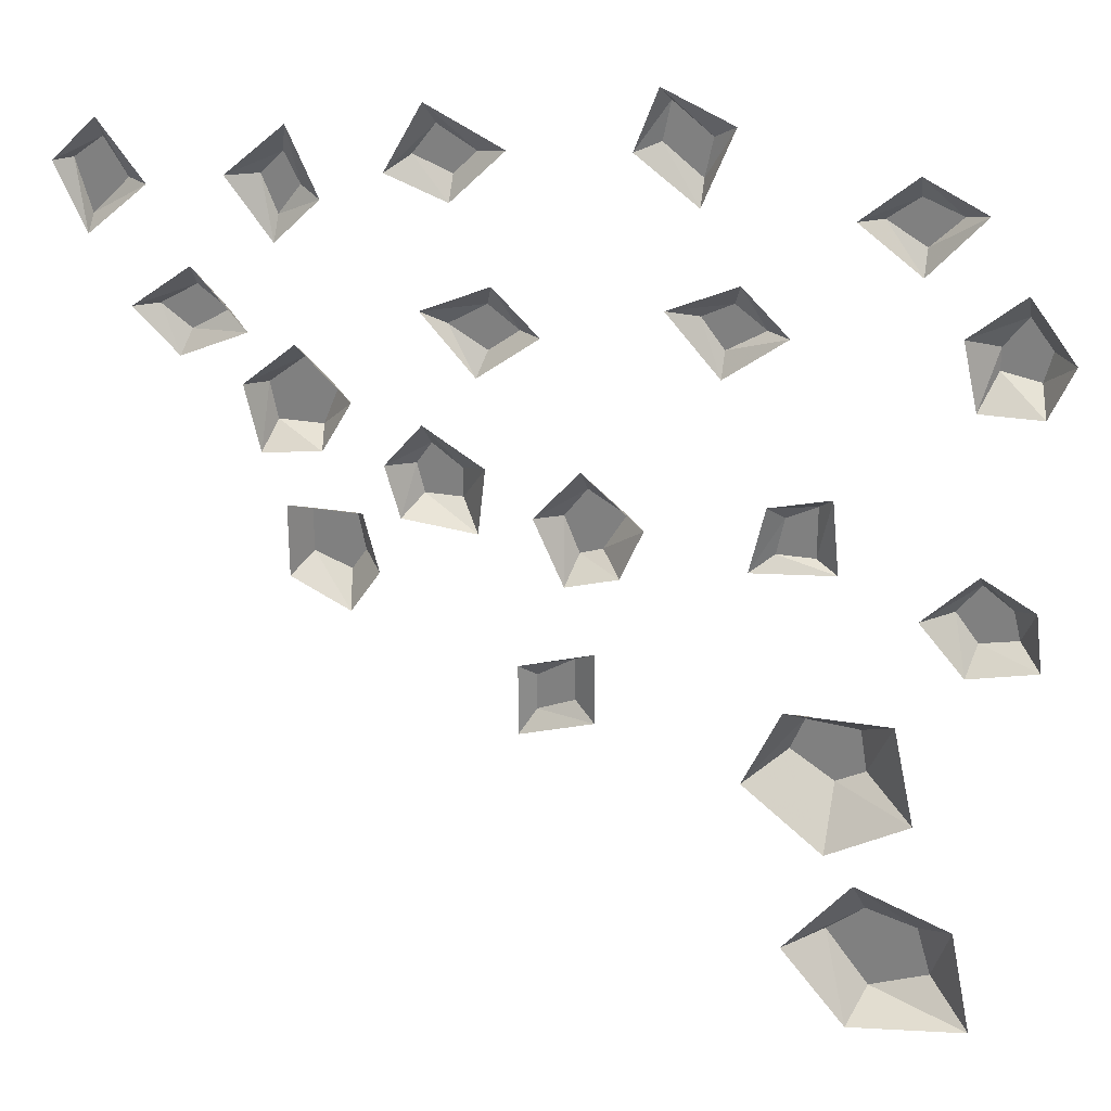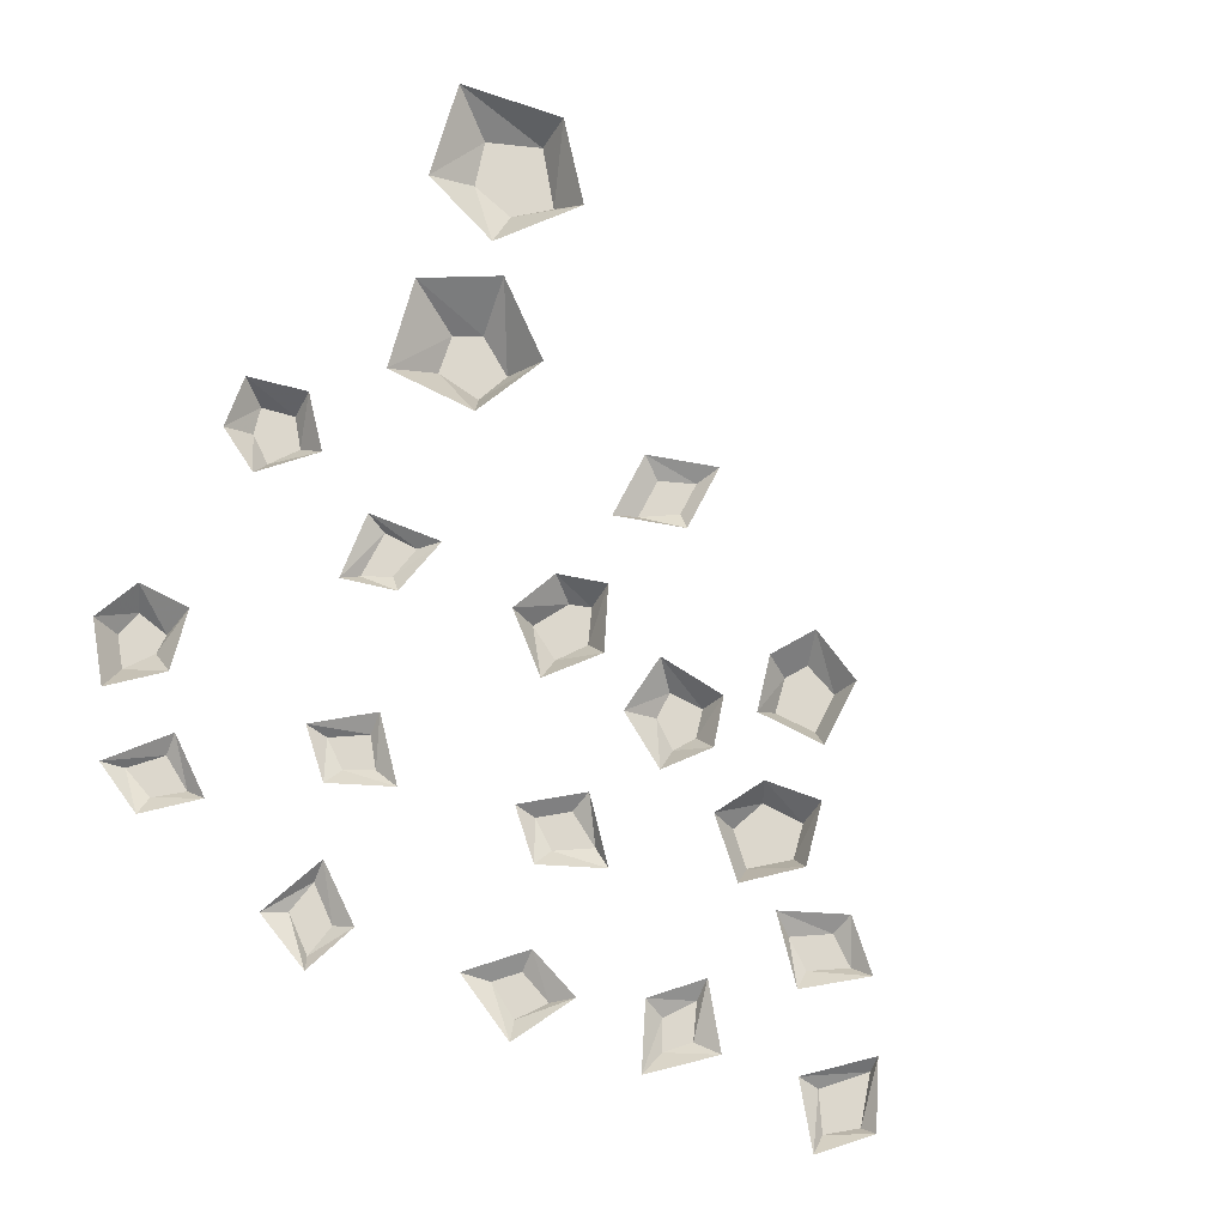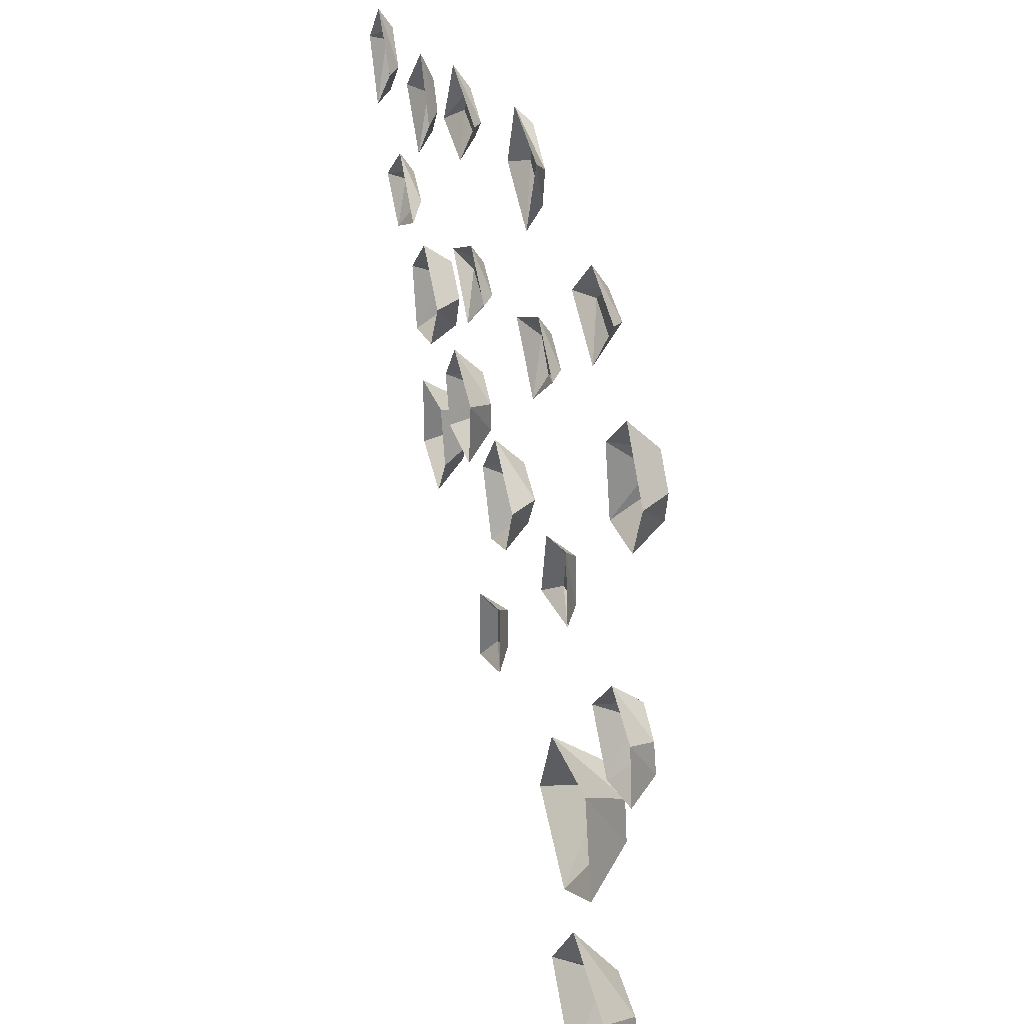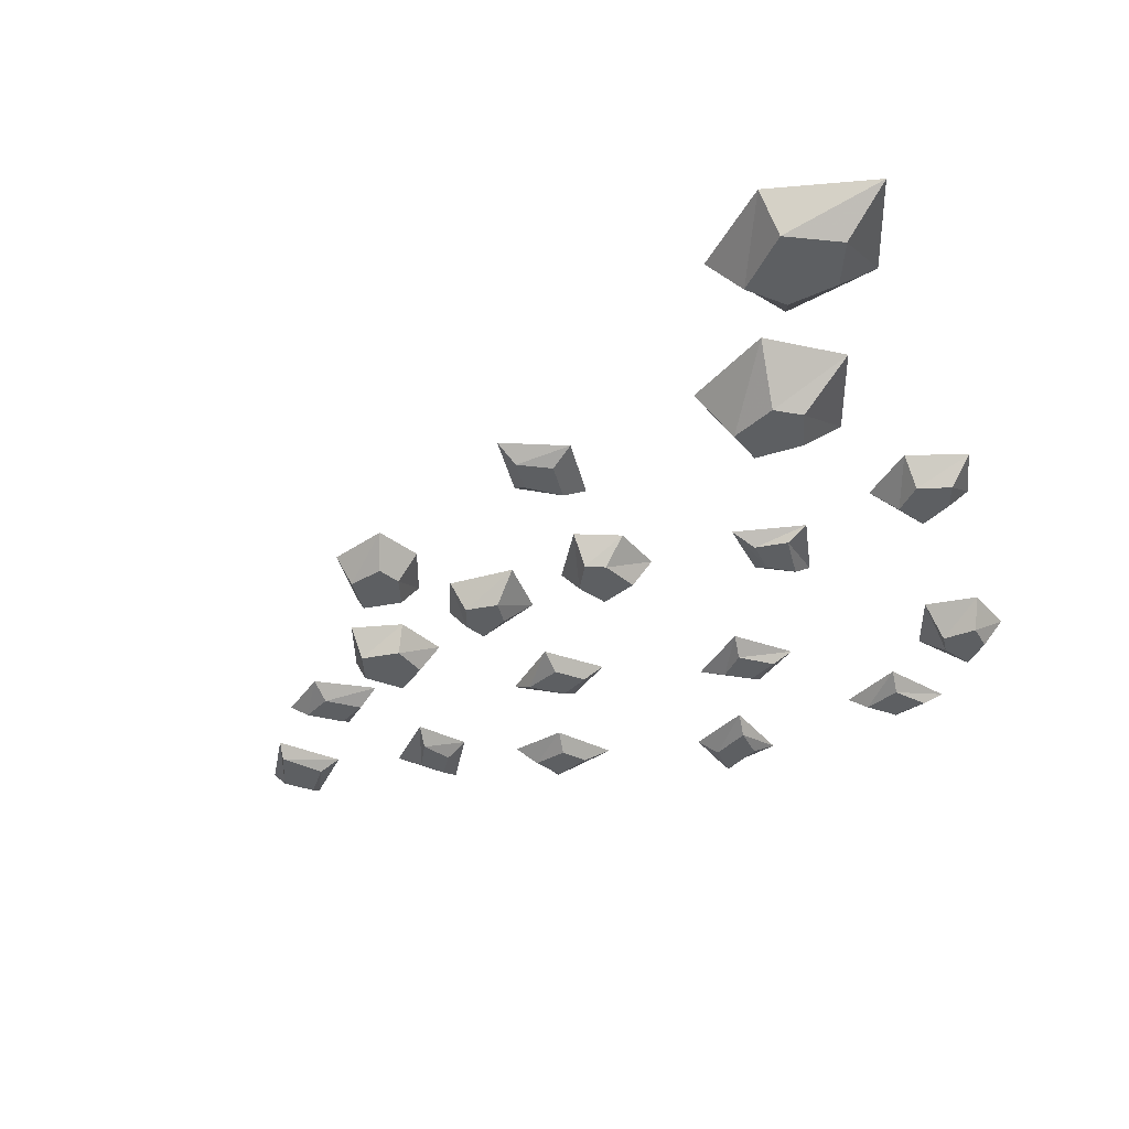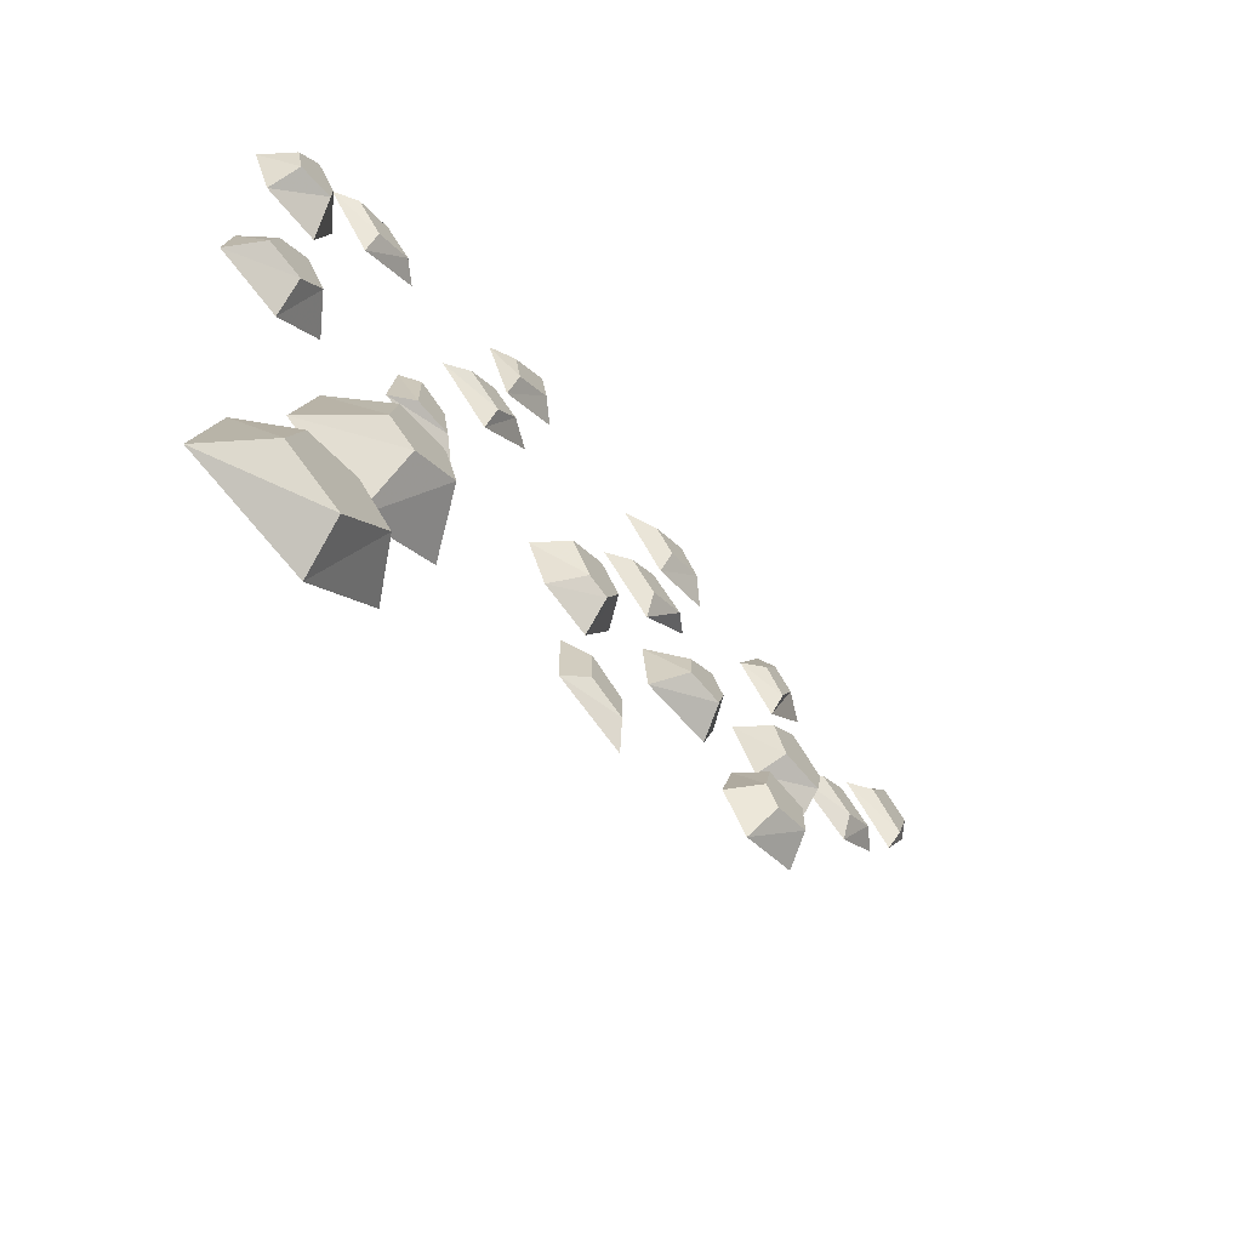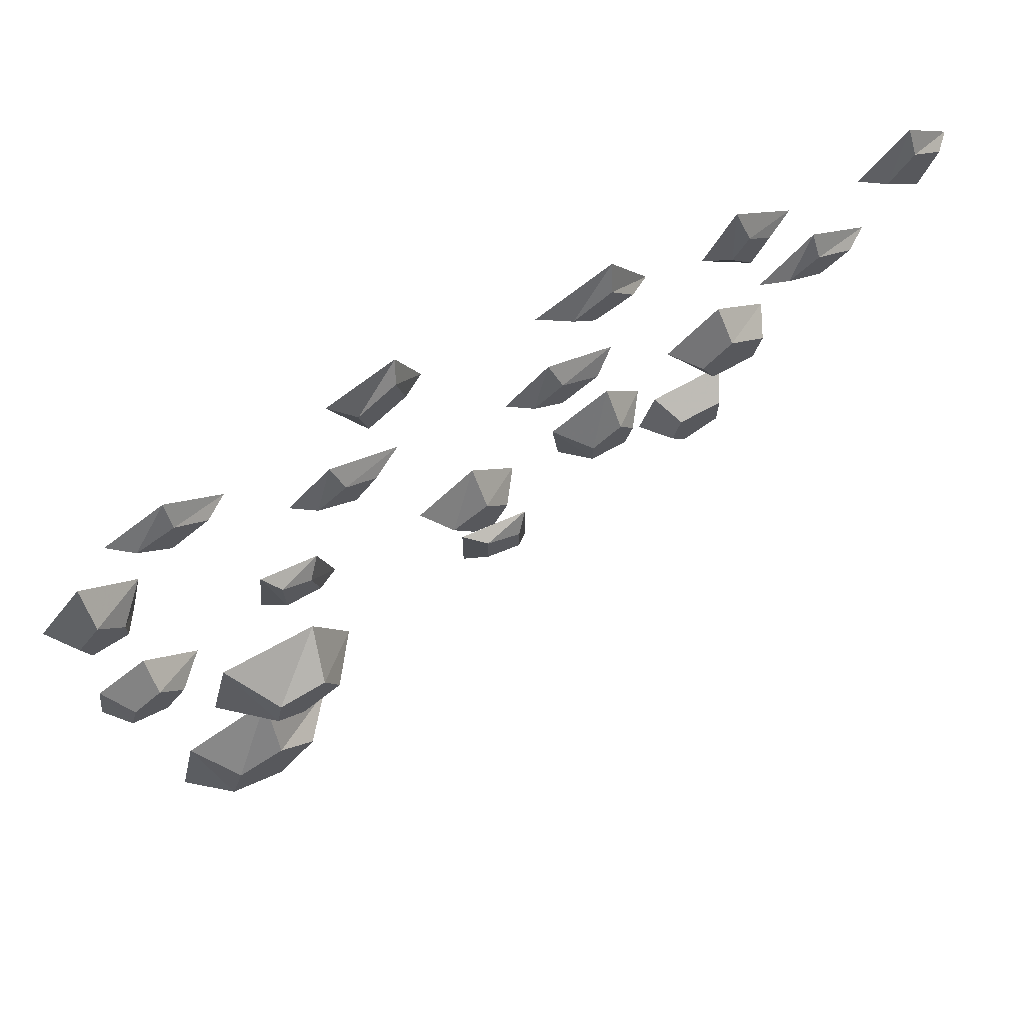
<metadata>
{"format":"obj","ext":"obj","renderer":"f3d","projection":"perspective","resolution":1024,"background":"white","views":[{"elev":27.0,"azim":-165.5,"up":"+Z"},{"elev":72.8,"azim":27.1,"up":"+Y"},{"elev":28.9,"azim":-106.4,"up":"+Z"},{"elev":-39.6,"azim":-166.6,"up":"+Y"},{"elev":-68.5,"azim":-50.0,"up":"+Z"},{"elev":71.3,"azim":-28.7,"up":"+Z"}]}
</metadata>
<code>
v -0.3438 -0.01562 0.375
v -0.3047 -0.01562 0.3984
v -0.3359 -0.01562 0.4219
v -0.375 -0.01562 0.4062
v -0.3984 0 0.4141
v -0.3438 0 0.3516
v -0.2812 0 0.3984
v -0.3359 0 0.4453
v 0.01562 -0.01562 -0.1094
v -0.02344 -0.01562 -0.08594
v -0.02344 -0.01562 -0.1328
v 0.01562 -0.01562 -0.1484
v 0.03125 0 -0.1719
v 0.03125 0 -0.09375
v -0.04688 0 -0.07031
v -0.04688 0 -0.1484
v 0.3516 -0.01562 0.2734
v 0.3203 -0.01562 0.25
v 0.3594 -0.01562 0.2266
v 0.3906 -0.01562 0.25
v 0.4141 0 0.25
v 0.3516 0 0.2969
v 0.2969 0 0.2344
v 0.3672 0 0.2031
v -0.2578 -0.01562 0.05469
v -0.2188 -0.01562 0.05469
v -0.2266 -0.01562 0.09375
v -0.2578 -0.01562 0.1094
v -0.2734 0 0.125
v -0.2812 0 0.04688
v -0.1953 0 0.03906
v -0.2109 0 0.1094
v 0.0625 -0.01562 0.2344
v 0.1016 -0.01562 0.2578
v 0.0625 -0.01562 0.2812
v 0.03125 -0.01562 0.2578
v 0.007812 0 0.2578
v 0.07031 0 0.2109
v 0.125 0 0.2734
v 0.05469 0 0.3047
v -0.1641 -0.01562 0.2578
v -0.1406 -0.01562 0.2891
v -0.1719 -0.01562 0.3047
v -0.2031 -0.01562 0.2812
v -0.2266 0 0.2812
v -0.1641 0 0.2344
v -0.1094 0 0.2969
v -0.1797 0 0.3281
v 0.2812 -0.01562 0.3906
v 0.2578 -0.01562 0.4141
v 0.2422 -0.01562 0.3828
v 0.2656 -0.01562 0.3516
v 0.2656 0 0.3281
v 0.3125 0 0.3906
v 0.25 0 0.4453
v 0.2188 0 0.375
v -0.4531 -0.03125 0.25
v -0.4141 -0.03125 0.2578
v -0.4141 -0.03125 0.2812
v -0.4375 -0.03125 0.3125
v -0.4609 -0.03125 0.2812
v -0.4844 0 0.2812
v -0.4609 0 0.2266
v -0.3984 0 0.2266
v -0.3828 0 0.2969
v -0.4375 0 0.3438
v -0.25 -0.05469 -0.1406
v -0.3047 -0.05469 -0.1484
v -0.3125 -0.05469 -0.1953
v -0.2812 -0.05469 -0.2109
v -0.2344 -0.05469 -0.1797
v -0.1953 0 -0.1953
v -0.2344 0 -0.1094
v -0.3438 0 -0.1094
v -0.3672 0 -0.2188
v -0.2812 0 -0.2656
v -0.04688 -0.03125 0.03125
v -0.02344 -0.03125 0.02344
v -0.007812 -0.03125 0.0625
v -0.03125 -0.03125 0.09375
v -0.07031 -0.03125 0.07031
v -0.09375 0 0.07031
v -0.07031 0 0.01562
v -0.01562 0 0
v 0.01562 0 0.07031
v -0.03125 0 0.125
v -0.2812 -0.04688 -0.3828
v -0.3203 -0.04688 -0.3516
v -0.375 -0.04688 -0.3672
v -0.3906 -0.04688 -0.4219
v -0.3281 -0.04688 -0.4453
v -0.3125 0 -0.4688
v -0.2422 0 -0.3828
v -0.3125 0 -0.2969
v -0.4141 0 -0.3359
v -0.4375 0 -0.4531
v 0.1953 -0.03125 0
v 0.2109 -0.03125 -0.02344
v 0.25 -0.03125 -0.007812
v 0.25 -0.03125 0.03906
v 0.2031 -0.03125 0.03906
v 0.1875 0 0.05469
v 0.1719 0 -0.007812
v 0.2031 0 -0.05469
v 0.2656 0 -0.02344
v 0.2656 0 0.05469
v 0.2344 -0.03125 0.1328
v 0.2812 -0.03125 0.1328
v 0.2891 -0.03125 0.1719
v 0.25 -0.03125 0.2031
v 0.2188 -0.03125 0.1719
v 0.1953 0 0.1719
v 0.2266 0 0.1172
v 0.2891 0 0.1094
v 0.3047 0 0.1797
v 0.25 0 0.2266
v 0.1406 -0.03125 0.1016
v 0.125 -0.03125 0.125
v 0.09375 -0.03125 0.1016
v 0.09375 -0.03125 0.07031
v 0.1328 -0.03125 0.07031
v 0.1484 0 0.05469
v 0.1641 0 0.1094
v 0.125 0 0.1562
v 0.0625 0 0.1172
v 0.07031 0 0.04688
v -0.4453 -0.03125 0.01562
v -0.4531 -0.03125 -0.01562
v -0.4141 -0.03125 -0.02344
v -0.3906 -0.03125 0.007812
v -0.4141 -0.03125 0.03906
v -0.4141 0 0.0625
v -0.4688 0 0.03125
v -0.4766 0 -0.03125
v -0.4062 0 -0.04688
v -0.3594 0 0.007812
v 0.4141 -0.01562 0.375
v 0.4531 -0.01562 0.3359
v 0.4688 -0.01562 0.3906
v 0.4375 -0.01562 0.4141
v 0.4375 0 0.4375
v 0.3906 0 0.375
v 0.4531 0 0.3203
v 0.4844 0 0.3906
v 0.1094 -0.01562 0.4531
v 0.07031 -0.01562 0.4297
v 0.09375 -0.01562 0.4062
v 0.1328 -0.01562 0.4219
v 0.1562 0 0.4062
v 0.1172 0 0.4766
v 0.03906 0 0.4375
v 0.09375 0 0.3828
v -0.1484 -0.01562 0.4609
v -0.1406 -0.01562 0.4219
v -0.1016 -0.01562 0.4531
v -0.1094 -0.01562 0.4922
v -0.1016 0 0.5078
v -0.1719 0 0.4766
v -0.1406 0 0.3984
v -0.07812 0 0.4453
f 1 2 3
f 1 3 4
f 1 4 5
f 1 5 6
f 1 6 2
f 2 6 7
f 2 7 3
f 3 7 8
f 3 8 4
f 4 8 5
f 25 26 27
f 25 27 28
f 25 28 29
f 25 29 30
f 25 30 26
f 26 30 31
f 26 31 27
f 27 31 32
f 27 32 28
f 28 32 29
f 49 50 51
f 49 51 52
f 49 52 53
f 49 53 54
f 49 54 50
f 50 54 55
f 50 55 51
f 51 55 56
f 51 56 52
f 52 56 53
f 87 88 89
f 87 89 90
f 87 90 91
f 87 91 92
f 87 92 93
f 87 93 88
f 88 93 94
f 88 94 89
f 89 94 95
f 89 95 90
f 90 95 96
f 90 96 91
f 91 96 92
f 137 138 139
f 137 139 140
f 137 140 141
f 137 141 142
f 137 142 138
f 138 142 143
f 138 143 139
f 139 143 144
f 139 144 140
f 140 144 141
f 145 146 147
f 145 147 148
f 145 148 149
f 145 149 150
f 145 150 146
f 146 150 151
f 146 151 147
f 147 151 152
f 147 152 148
f 148 152 149
f 153 154 155
f 153 155 156
f 153 156 157
f 153 157 158
f 153 158 154
f 154 158 159
f 154 159 155
f 155 159 160
f 155 160 156
f 156 160 157
f 9 10 11
f 9 11 12
f 9 12 13
f 9 13 14
f 9 14 10
f 10 14 15
f 10 15 11
f 11 15 16
f 11 16 12
f 12 16 13
f 17 18 19
f 17 19 20
f 17 20 21
f 17 21 22
f 17 22 18
f 18 22 23
f 18 23 19
f 19 23 24
f 19 24 20
f 20 24 21
f 33 34 35
f 33 35 36
f 33 36 37
f 33 37 38
f 33 38 34
f 34 38 39
f 34 39 35
f 35 39 40
f 35 40 36
f 36 40 37
f 41 42 43
f 41 43 44
f 41 44 45
f 41 45 46
f 41 46 42
f 42 46 47
f 42 47 43
f 43 47 48
f 43 48 44
f 44 48 45
f 57 58 59
f 57 59 60
f 57 60 61
f 57 61 62
f 57 62 63
f 57 63 58
f 58 63 64
f 58 64 59
f 59 64 65
f 59 65 60
f 60 65 66
f 60 66 61
f 61 66 62
f 67 68 69
f 67 69 70
f 67 70 71
f 67 71 72
f 67 72 73
f 67 73 68
f 68 73 74
f 68 74 69
f 69 74 75
f 69 75 70
f 70 75 76
f 70 76 71
f 71 76 72
f 77 78 79
f 77 79 80
f 77 80 81
f 77 81 82
f 77 82 83
f 77 83 78
f 78 83 84
f 78 84 79
f 79 84 85
f 79 85 80
f 80 85 86
f 80 86 81
f 81 86 82
f 117 118 119
f 117 119 120
f 117 120 121
f 117 121 122
f 117 122 123
f 117 123 118
f 118 123 124
f 118 124 119
f 119 124 125
f 119 125 120
f 120 125 126
f 120 126 121
f 121 126 122
f 97 98 99
f 97 99 100
f 97 100 101
f 97 101 102
f 97 102 103
f 97 103 98
f 98 103 104
f 98 104 99
f 99 104 105
f 99 105 100
f 100 105 106
f 100 106 101
f 101 106 102
f 107 108 109
f 107 109 110
f 107 110 111
f 107 111 112
f 107 112 113
f 107 113 108
f 108 113 114
f 108 114 109
f 109 114 115
f 109 115 110
f 110 115 116
f 110 116 111
f 111 116 112
f 127 128 129
f 127 129 130
f 127 130 131
f 127 131 132
f 127 132 133
f 127 133 128
f 128 133 134
f 128 134 129
f 129 134 135
f 129 135 130
f 130 135 136
f 130 136 131
f 131 136 132

</code>
